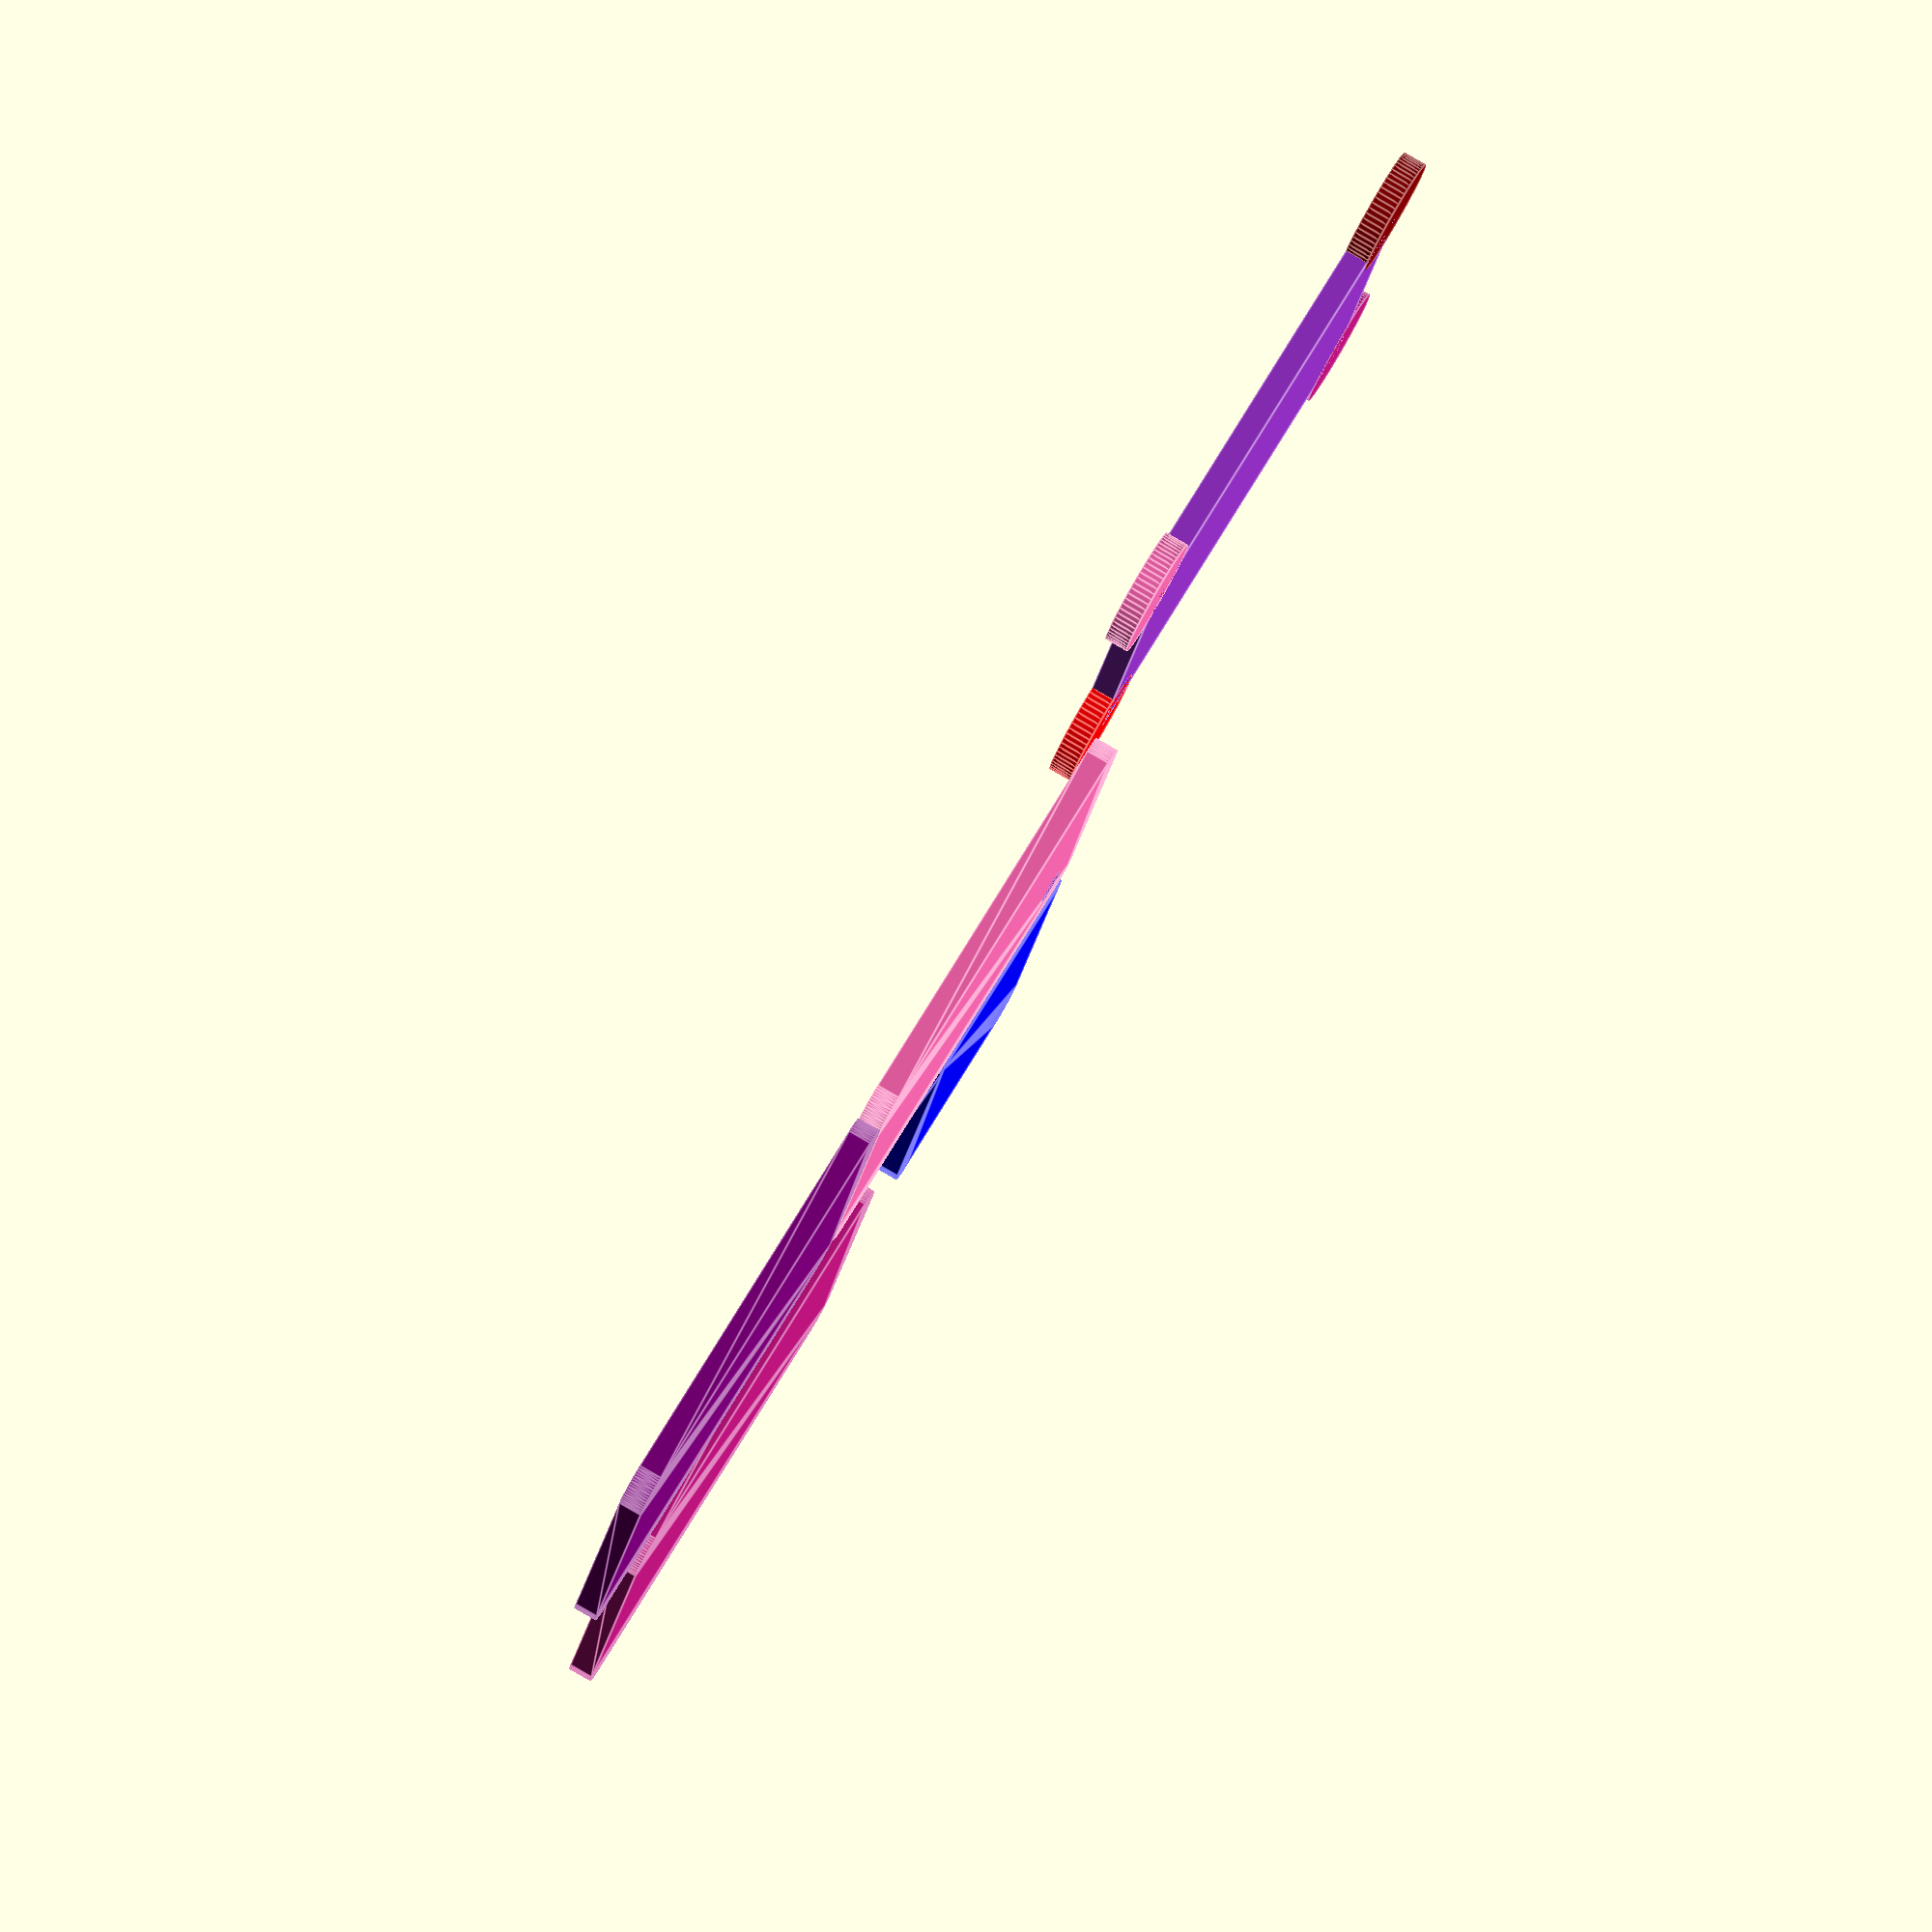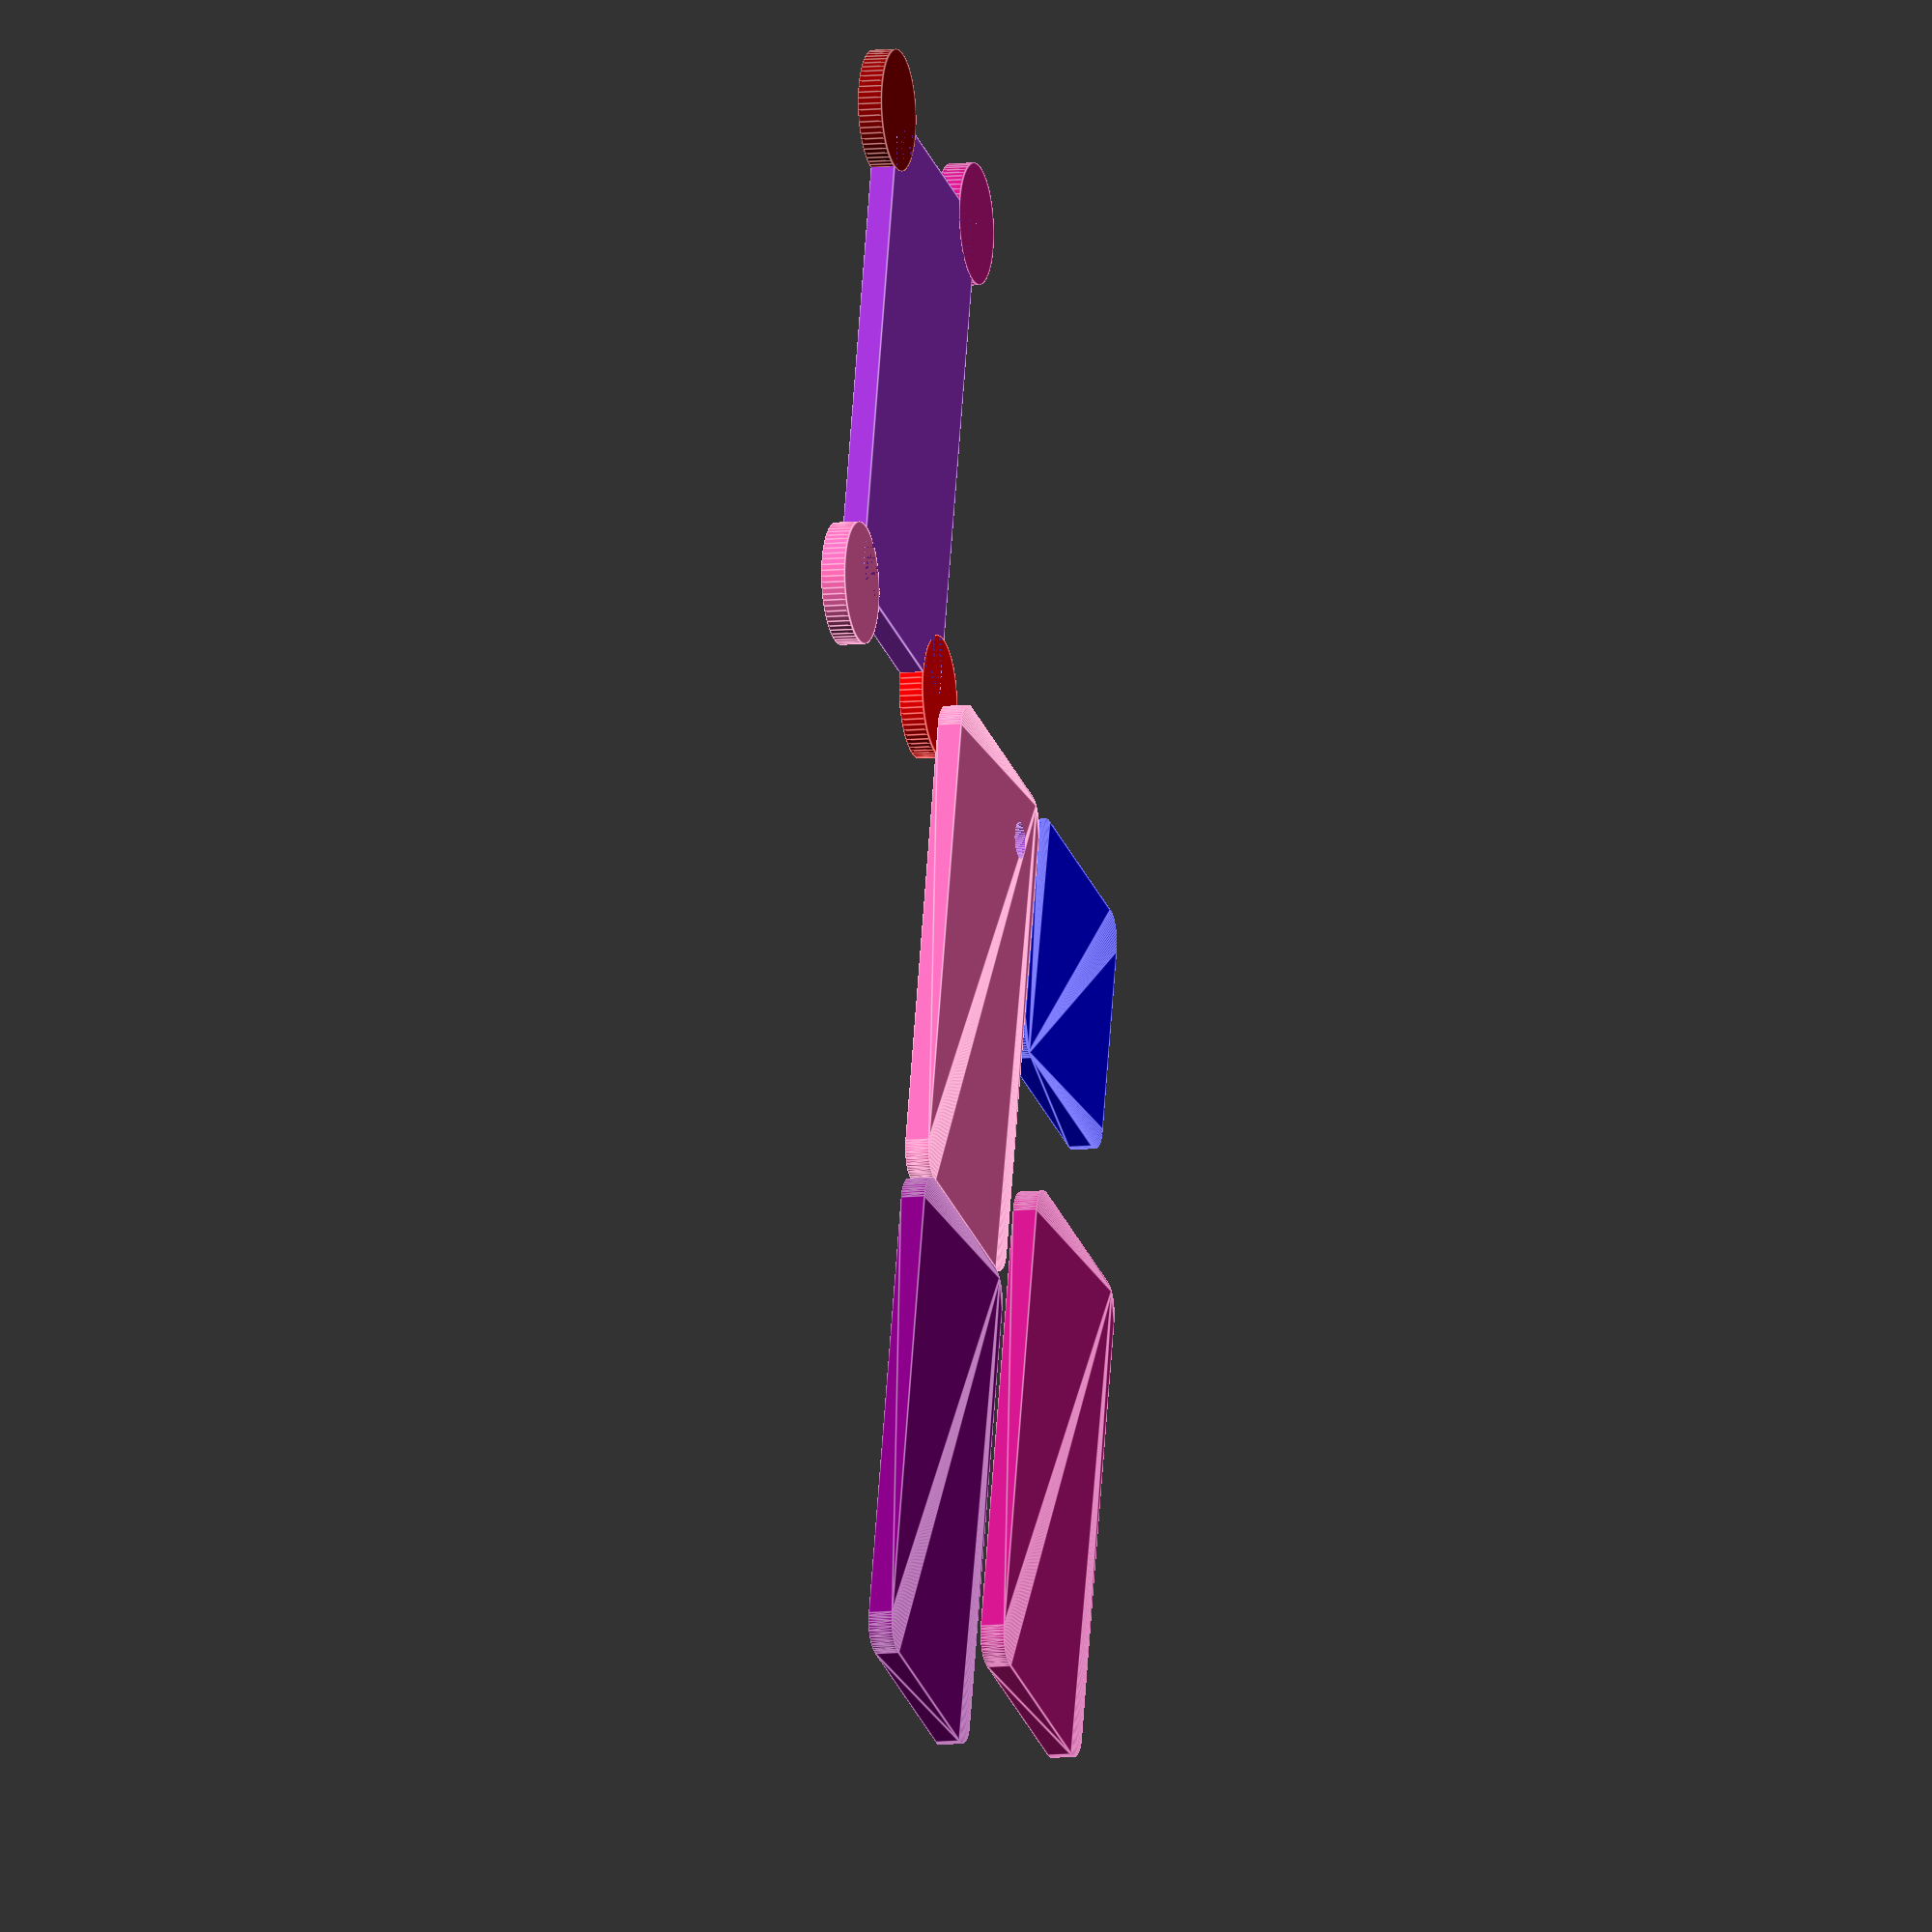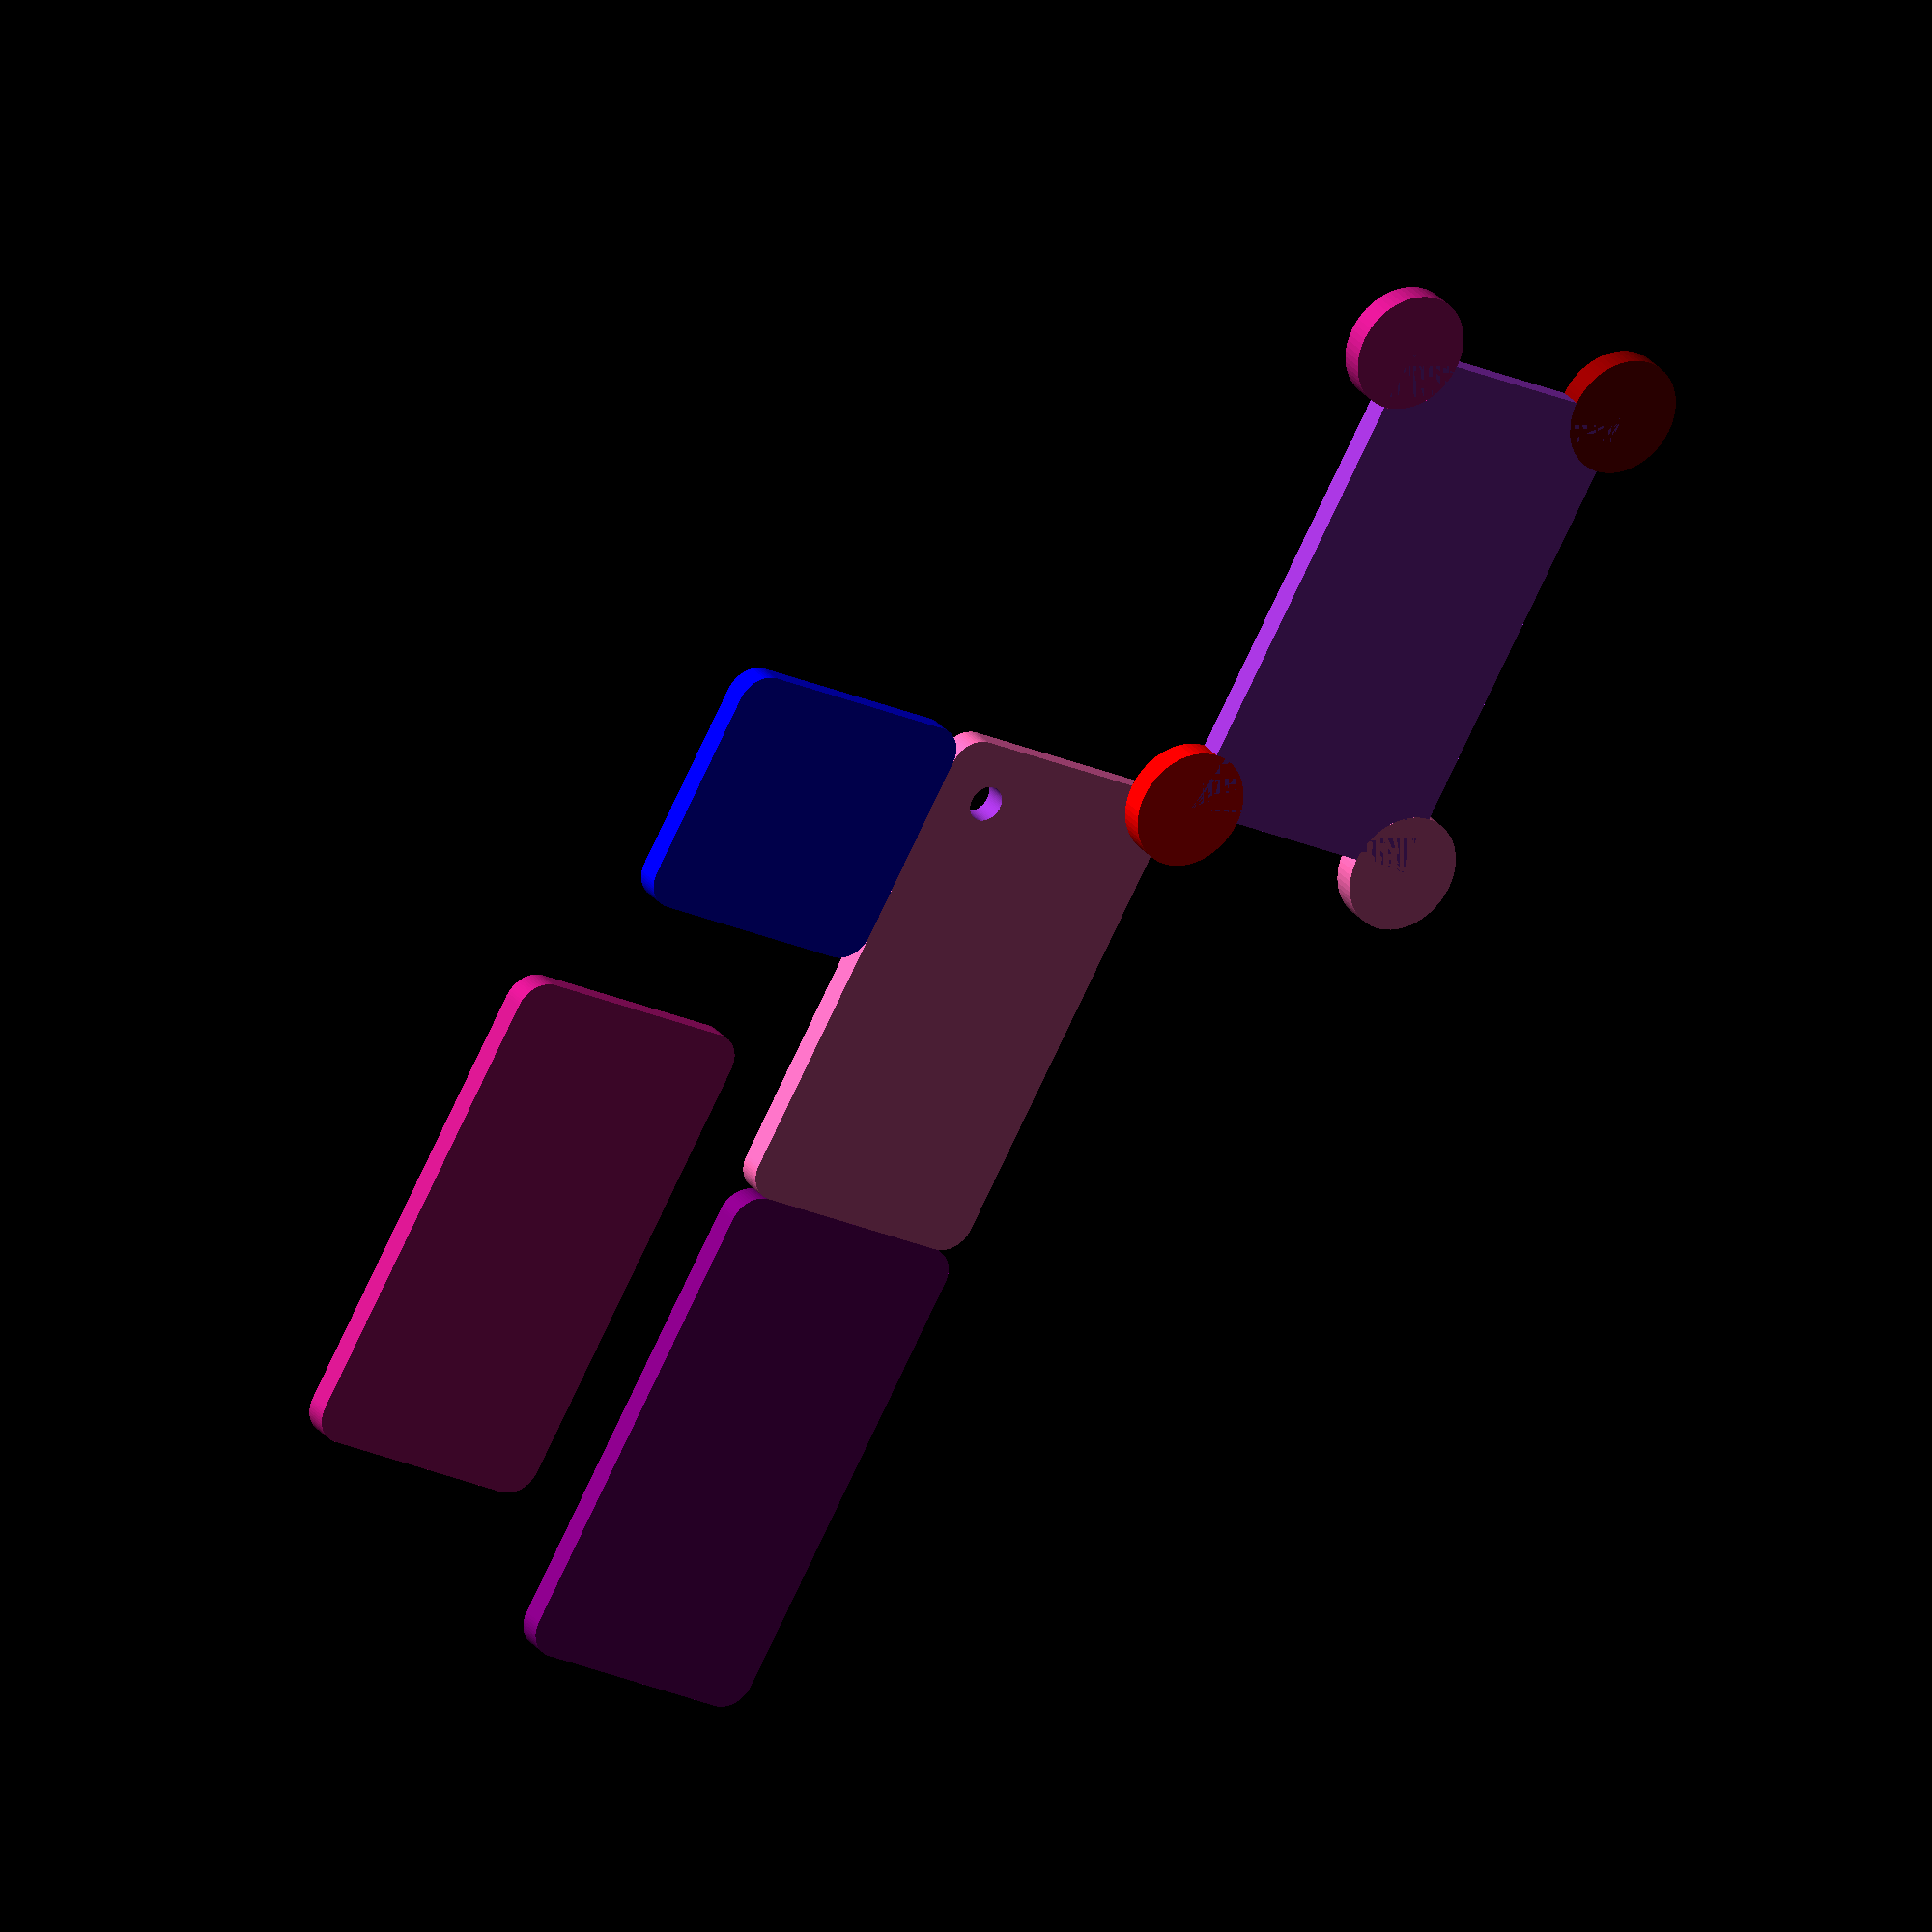
<openscad>
module RcubeMoveOrigin(){
  union(){
    difference(){
      translate([0, 0, 0])color("HotPink")union()translate([2.5, 2.5, 0])hull(){
                cylinder(d=5,h=2,$fn=64);
                translate([37, 0, 0])cylinder(d=5,h=2,$fn=64);
                translate([0, 18, 0])cylinder(d=5,h=2,$fn=64);
                translate([37, 18, 0])cylinder(d=5,h=2,$fn=64);
              }

      translate([0, 0, -0.1])translate([5, -5, 0])translate([0, 23, 0])color("DarkOrchid")cylinder(d=3,h=2.2,$fn=64);
    }

    translate([0, 0, 0])translate([0, 23, 0])color("blue")union()translate([2.5, 2.5, 0])hull(){
                cylinder(d=5,h=2,$fn=64);
                translate([16, 0, 0])cylinder(d=5,h=2,$fn=64);
                translate([0, 18, 0])cylinder(d=5,h=2,$fn=64);
                translate([16, 18, 0])cylinder(d=5,h=2,$fn=64);
              }

    translate([0, 0, 0])translate([42, 0, 0])color("purple")union()translate([2.5, 2.5, 0])hull(){
                cylinder(d=5,h=2,$fn=64);
                translate([37, 0, 0])cylinder(d=5,h=2,$fn=64);
                translate([0, 18, 0])cylinder(d=5,h=2,$fn=64);
                translate([37, 18, 0])cylinder(d=5,h=2,$fn=64);
              }

    translate([0, 0, 0])translate([30, 30, 0])color("MediumVioletRed")union()translate([2.5, 2.5, 0])hull(){
                cylinder(d=5,h=2,$fn=64);
                translate([37, 0, 0])cylinder(d=5,h=2,$fn=64);
                translate([0, 18, 0])cylinder(d=5,h=2,$fn=64);
                translate([37, 18, 0])cylinder(d=5,h=2,$fn=64);
              }

    translate([0, 0, -2])translate([-21, -11.5, 0])union(){
          translate([-21, -11.5, 0])color("DarkOrchid")cube([42, 23, 2.0]);
          translate([-21, -11.5, 0])color("DarkRed")cylinder(d=10,h=2,$fn=64);
          translate([21, 11.5, 0])color("Red")cylinder(d=10,h=2,$fn=64);
          translate([21, -11.5, 0])color("hotpink")cylinder(d=10,h=2,$fn=64);
          translate([-21, 11.5, 0])color("mediumvioletred")cylinder(d=10,h=2,$fn=64);
        }

  }
}
$fn=64;
RcubeMoveOrigin();

</openscad>
<views>
elev=277.5 azim=203.3 roll=300.1 proj=o view=edges
elev=189.6 azim=284.5 roll=253.5 proj=o view=edges
elev=151.7 azim=240.4 roll=30.4 proj=o view=solid
</views>
